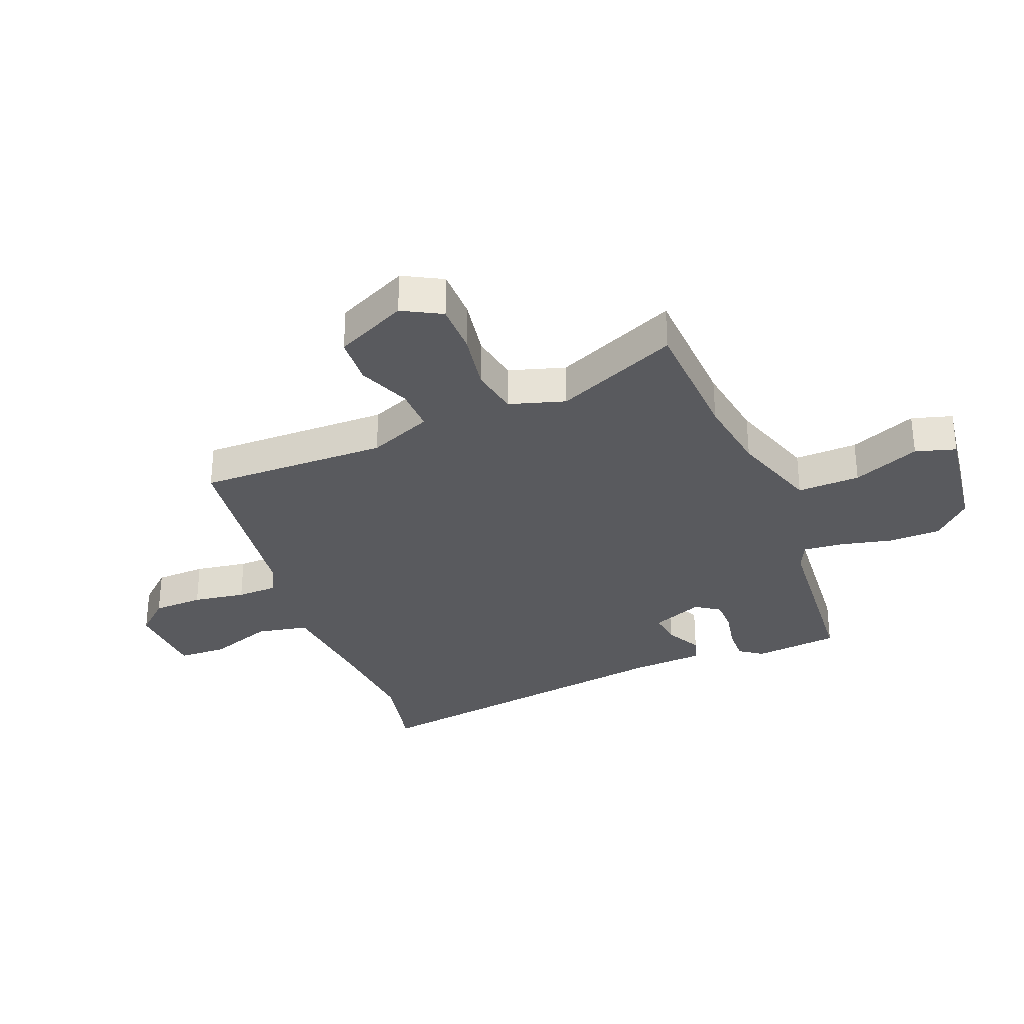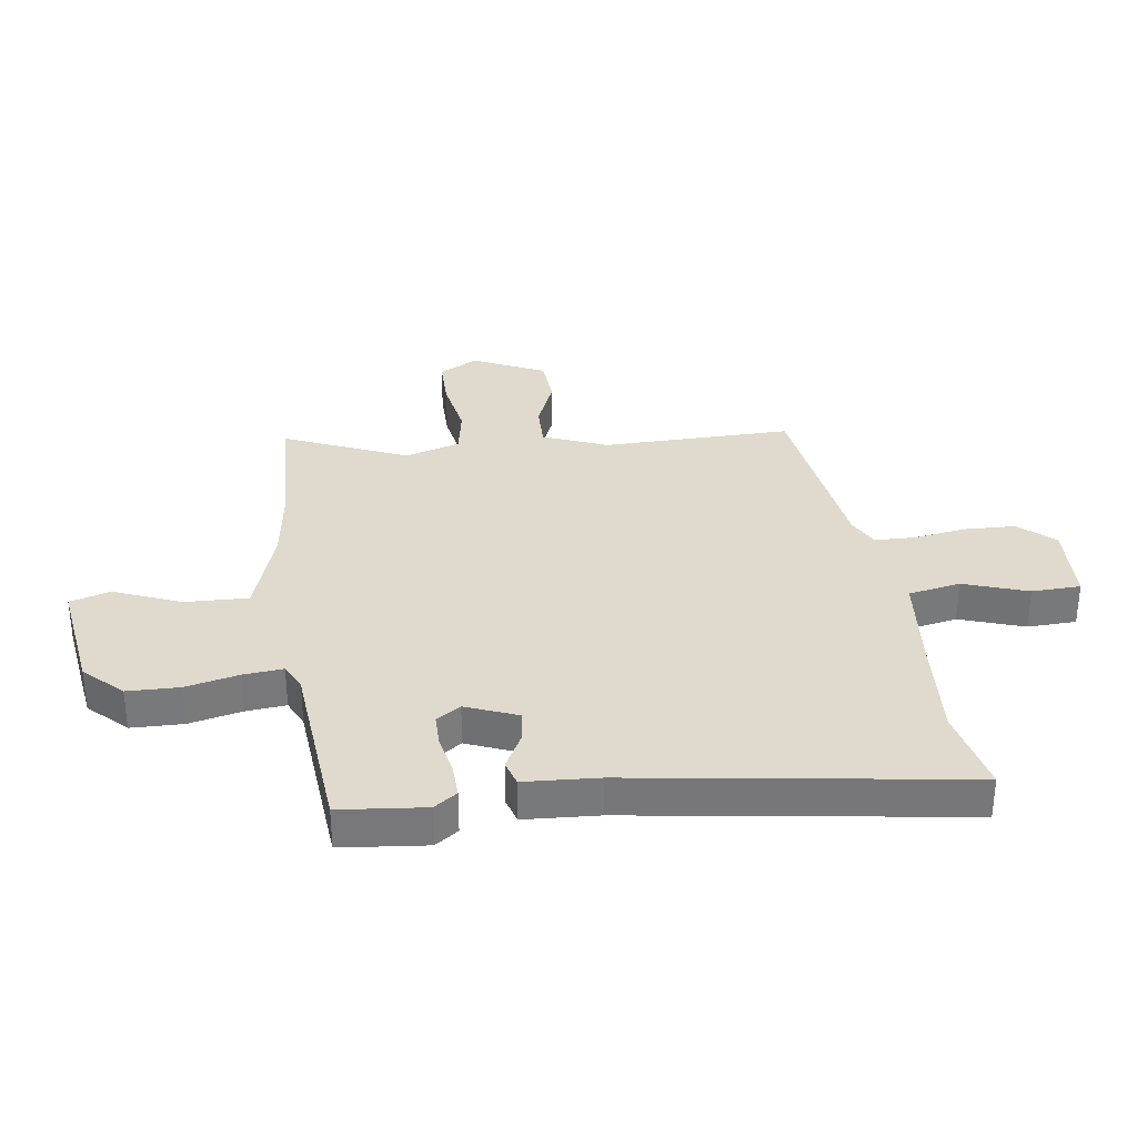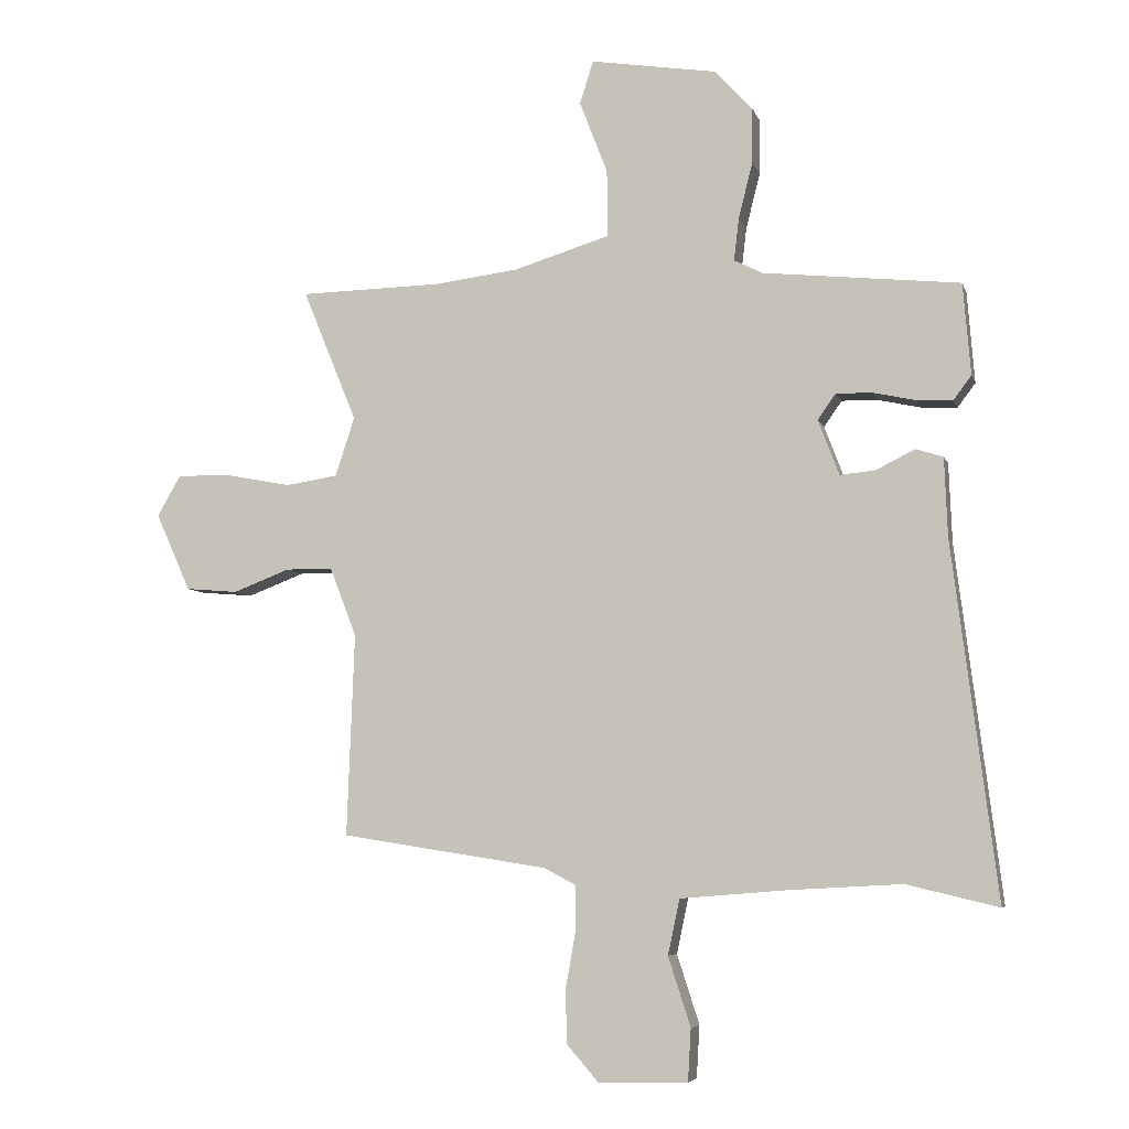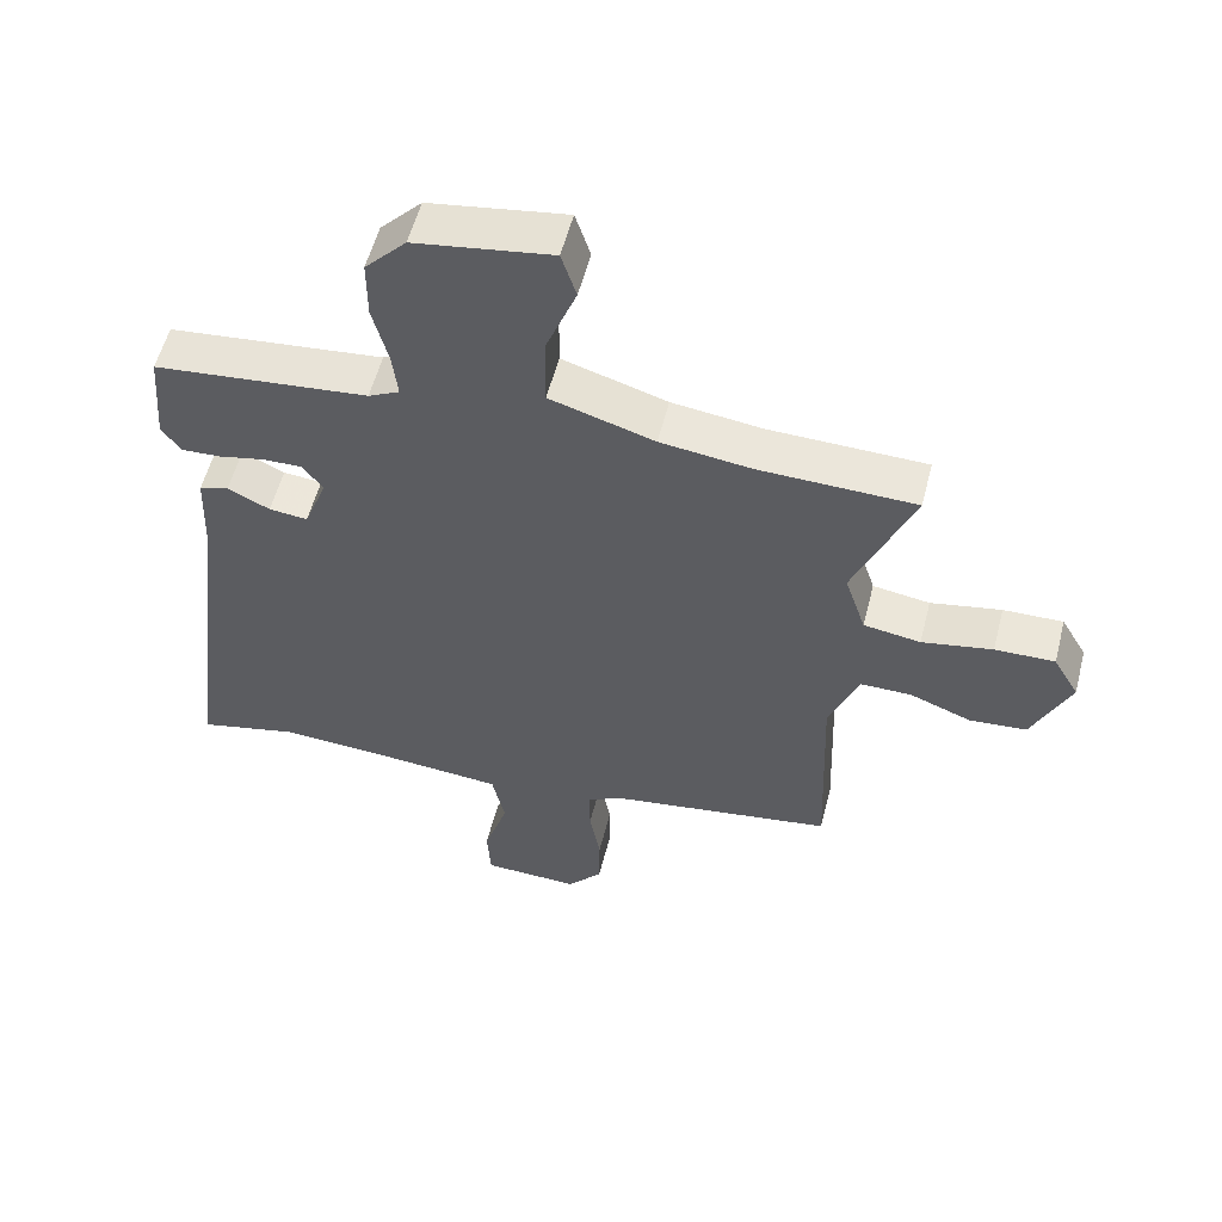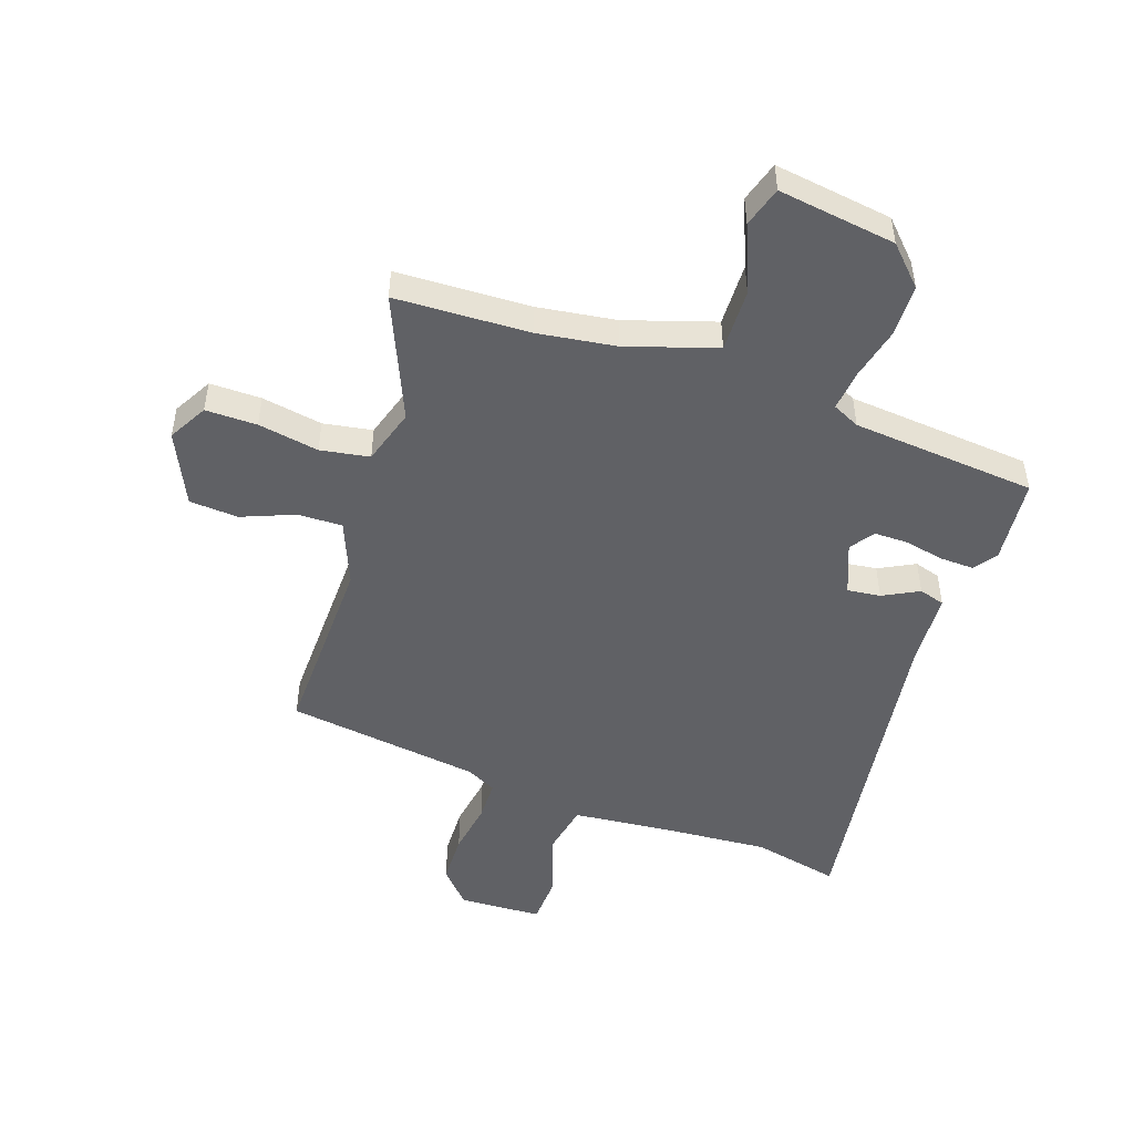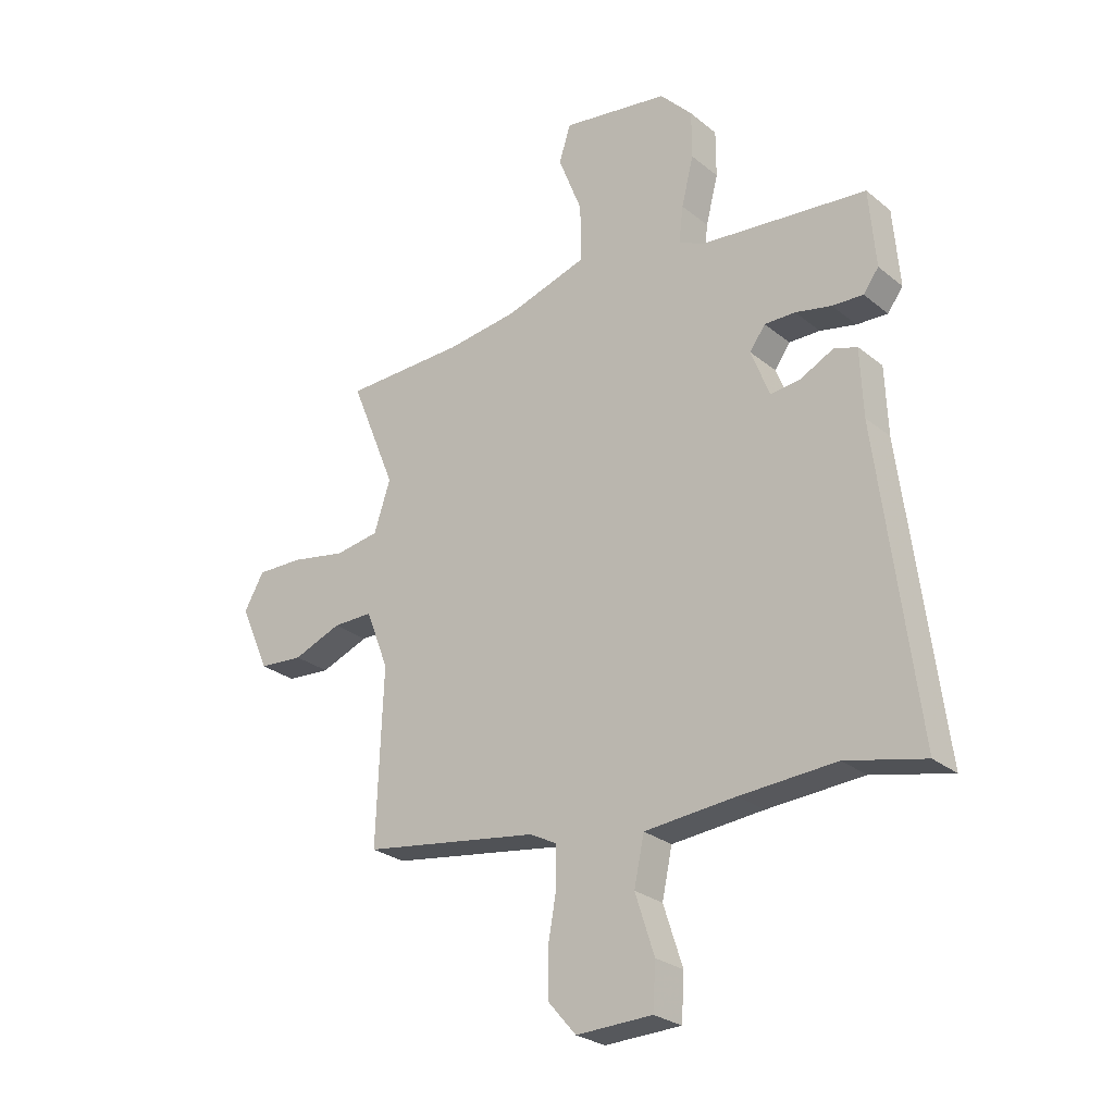
<metadata>
{"format":"obj","ext":"obj","renderer":"f3d","projection":"perspective","resolution":1024,"background":"white","views":[{"elev":-31.3,"azim":-67.0,"up":"+Y"},{"elev":32.7,"azim":83.2,"up":"+Y"},{"elev":-6.1,"azim":14.1,"up":"+Z"},{"elev":56.0,"azim":-165.7,"up":"+Z"},{"elev":-49.0,"azim":-18.1,"up":"+Y"},{"elev":-26.8,"azim":38.9,"up":"+Z"}]}
</metadata>
<code>
v 0.502 0.07 0.459
v 0.514 0.07 0.312
v 0.485 0.07 0.273
v 0.427 0.07 0.276
v 0.359 0.07 0.291
v 0.301 0.07 0.292
v 0.272 0.07 0.251
v 0.306 0.07 0.162
v 0.363 0.07 0.168
v 0.425 0.07 0.199
v 0.469 0.07 0.185
v 0.474 0.07 0.058
v 0.546 0.07 -0.511
v 0.398 0.07 -0.476
v 0.218 0.07 -0.486
v 0.046 0.07 -0.5
v 0.027 0.07 -0.589
v 0.063 0.07 -0.7
v 0.058 0.07 -0.784
v -0.085 0.07 -0.788
v -0.137 0.07 -0.728
v -0.138 0.07 -0.641
v -0.122 0.07 -0.551
v -0.122 0.07 -0.48
v -0.173 0.07 -0.453
v -0.506 0.07 -0.401
v -0.494 0.07 -0.075
v -0.537 0.07 0.036
v -0.613 0.07 0.036
v -0.704 0.07 0.001
v -0.788 0.07 0.008
v -0.844 0.07 0.133
v -0.806 0.07 0.199
v -0.718 0.07 0.197
v -0.614 0.07 0.177
v -0.53 0.07 0.19
v -0.499 0.07 0.285
v -0.586 0.07 0.498
v -0.356 0.07 0.503
v -0.222 0.07 0.52
v -0.068 0.07 0.567
v -0.069 0.07 0.675
v -0.114 0.07 0.791
v -0.092 0.07 0.86
v 0.11 0.07 0.828
v 0.171 0.07 0.763
v 0.171 0.07 0.674
v 0.148 0.07 0.583
v 0.14 0.07 0.515
v 0.186 0.07 0.492
v 0.502 0 0.459
v 0.514 0 0.312
v 0.485 0 0.273
v 0.427 0 0.276
v 0.359 0 0.291
v 0.301 0 0.292
v 0.272 0 0.251
v 0.306 0 0.162
v 0.363 0 0.168
v 0.425 0 0.199
v 0.469 0 0.185
v 0.474 0 0.058
v 0.546 0 -0.511
v 0.398 0 -0.476
v 0.218 0 -0.486
v 0.046 0 -0.5
v 0.027 0 -0.589
v 0.063 0 -0.7
v 0.058 0 -0.784
v -0.085 0 -0.788
v -0.137 0 -0.728
v -0.138 0 -0.641
v -0.122 0 -0.551
v -0.122 0 -0.48
v -0.173 0 -0.453
v -0.506 0 -0.401
v -0.494 0 -0.075
v -0.537 0 0.036
v -0.613 0 0.036
v -0.704 0 0.001
v -0.788 0 0.008
v -0.844 0 0.133
v -0.806 0 0.199
v -0.718 0 0.197
v -0.614 0 0.177
v -0.53 0 0.19
v -0.499 0 0.285
v -0.586 0 0.498
v -0.356 0 0.503
v -0.222 0 0.52
v -0.068 0 0.567
v -0.069 0 0.675
v -0.114 0 0.791
v -0.092 0 0.86
v 0.11 0 0.828
v 0.171 0 0.763
v 0.171 0 0.674
v 0.148 0 0.583
v 0.14 0 0.515
v 0.186 0 0.492
f 45 46 47 48
f 45 48 49
f 42 43 44 45
f 41 42 45 49
f 40 41 49 50
f 37 38 39
f 36 37 39 40
f 32 33 34 35
f 32 35 36
f 29 30 31 32
f 28 29 32 36
f 27 28 36 40
f 25 26 27 40
f 20 21 22 23
f 20 23 24
f 17 18 19 20
f 16 17 20 24
f 15 16 24 25
f 12 13 14
f 9 10 11 12
f 8 9 12 14
f 7 8 14 15
f 2 3 4 5
f 2 5 6
f 1 2 6
f 50 1 6
f 40 50 6 7
f 7 15 25 40
f 98 97 96 95
f 99 98 95
f 95 94 93 92
f 99 95 92 91
f 100 99 91 90
f 89 88 87
f 90 89 87 86
f 85 84 83 82
f 86 85 82
f 82 81 80 79
f 86 82 79 78
f 90 86 78 77
f 90 77 76 75
f 73 72 71 70
f 74 73 70
f 70 69 68 67
f 74 70 67 66
f 75 74 66 65
f 64 63 62
f 62 61 60 59
f 64 62 59 58
f 65 64 58 57
f 55 54 53 52
f 56 55 52
f 56 52 51
f 56 51 100
f 57 56 100 90
f 90 75 65 57
f 1 51 52 2
f 2 52 53 3
f 3 53 54 4
f 4 54 55 5
f 5 55 56 6
f 6 56 57 7
f 7 57 58 8
f 8 58 59 9
f 9 59 60 10
f 10 60 61 11
f 11 61 62 12
f 12 62 63 13
f 13 63 64 14
f 14 64 65 15
f 15 65 66 16
f 16 66 67 17
f 17 67 68 18
f 18 68 69 19
f 19 69 70 20
f 20 70 71 21
f 21 71 72 22
f 22 72 73 23
f 23 73 74 24
f 24 74 75 25
f 25 75 76 26
f 26 76 77 27
f 27 77 78 28
f 28 78 79 29
f 29 79 80 30
f 30 80 81 31
f 31 81 82 32
f 32 82 83 33
f 33 83 84 34
f 34 84 85 35
f 35 85 86 36
f 36 86 87 37
f 37 87 88 38
f 38 88 89 39
f 39 89 90 40
f 40 90 91 41
f 41 91 92 42
f 42 92 93 43
f 43 93 94 44
f 44 94 95 45
f 45 95 96 46
f 46 96 97 47
f 47 97 98 48
f 48 98 99 49
f 49 99 100 50
f 50 100 51 1

</code>
